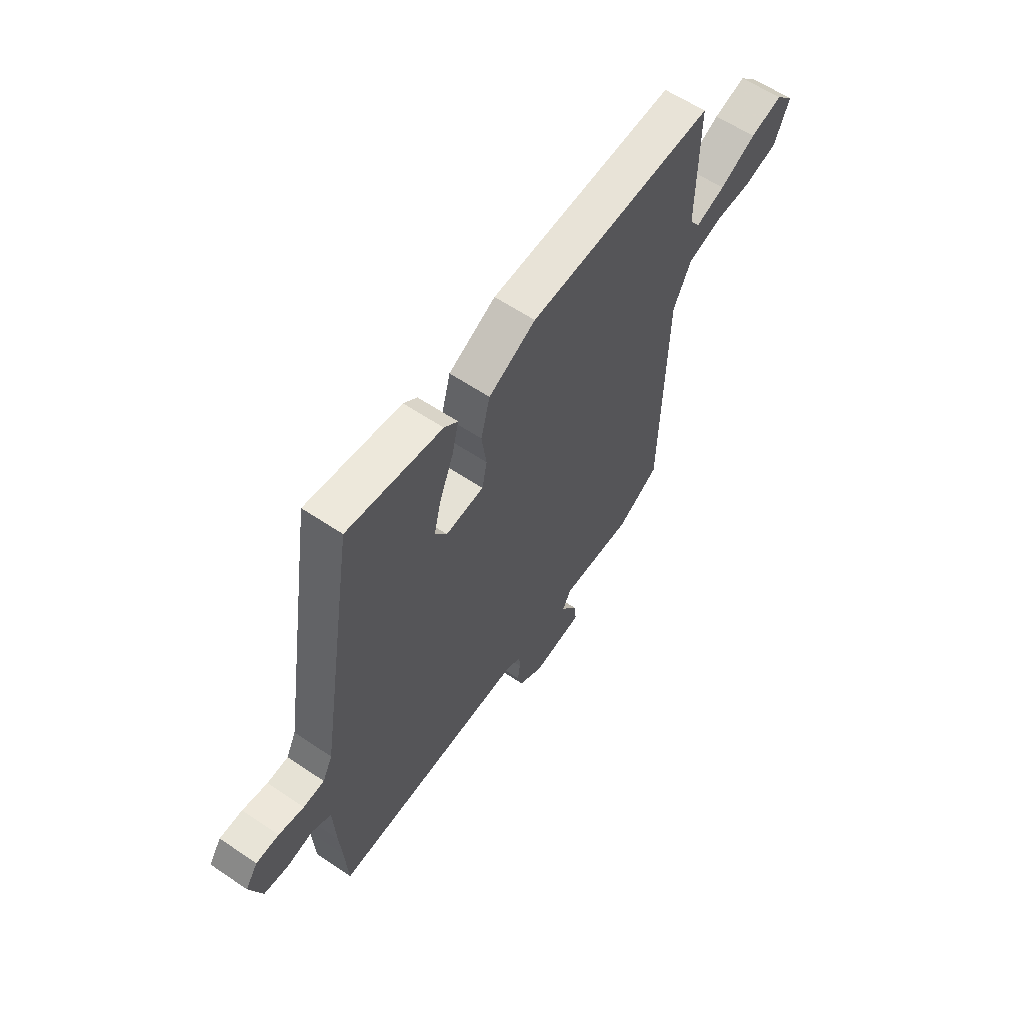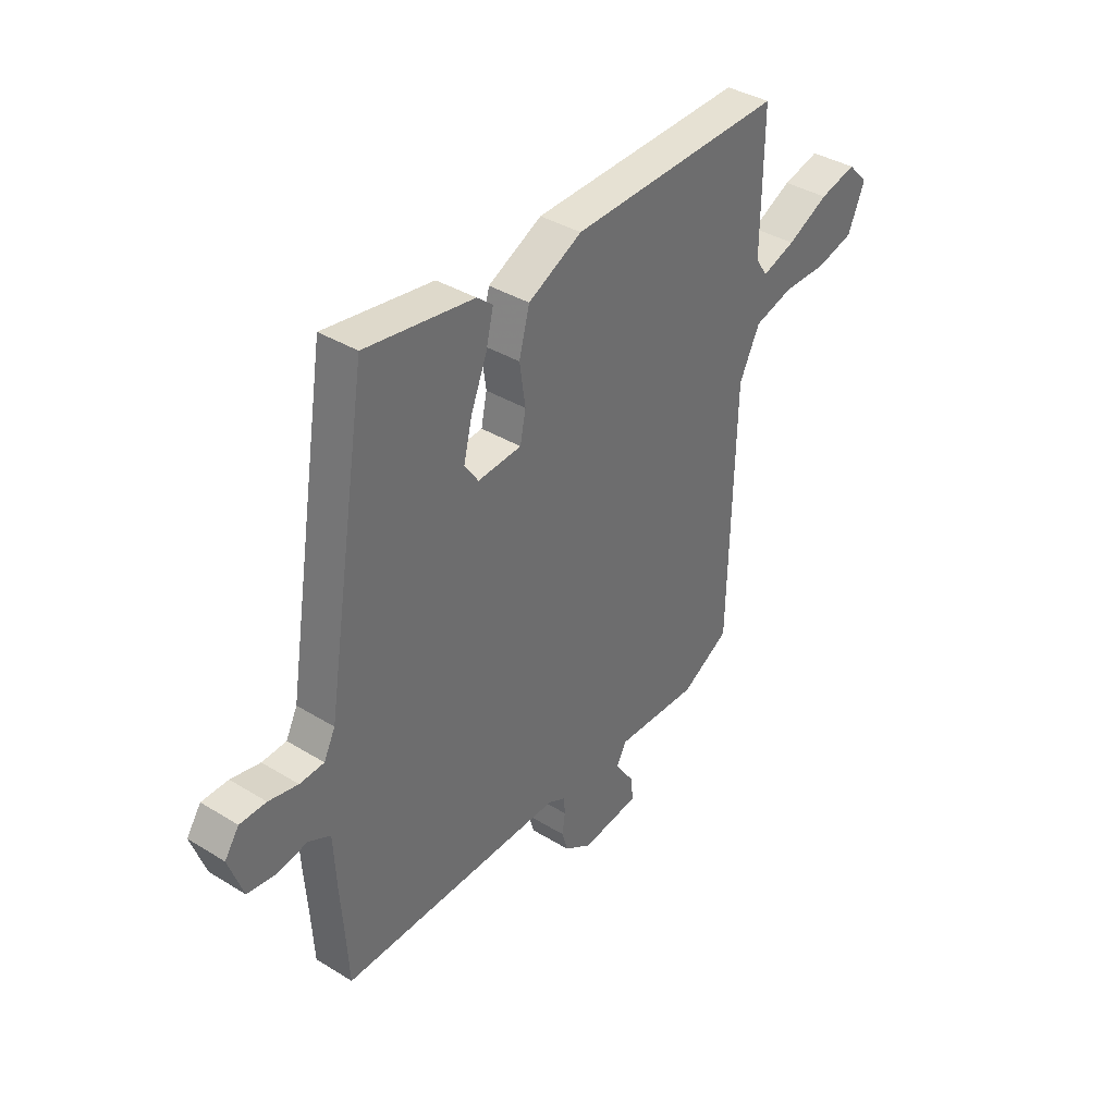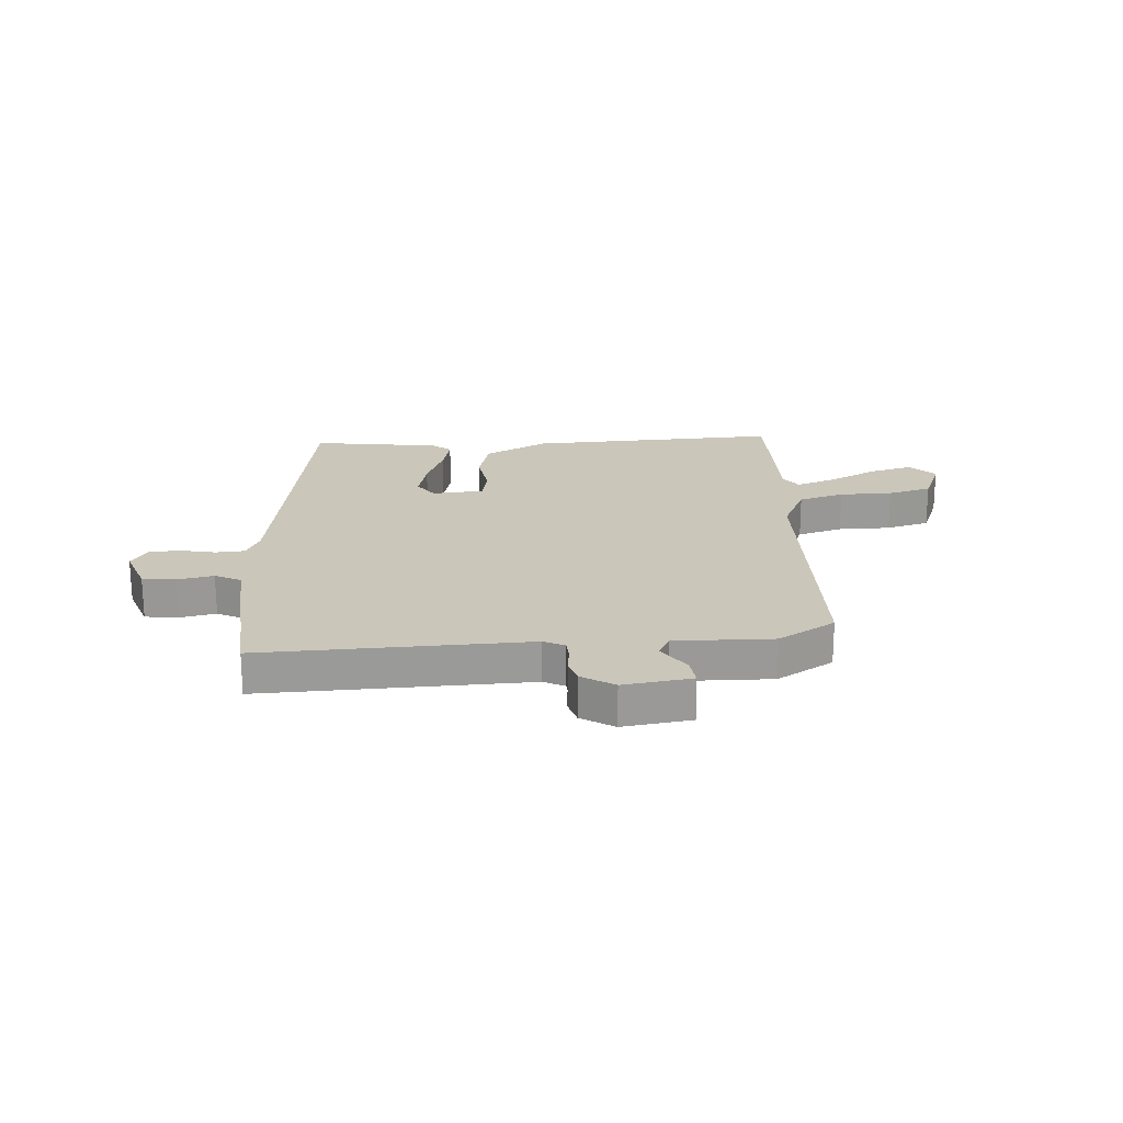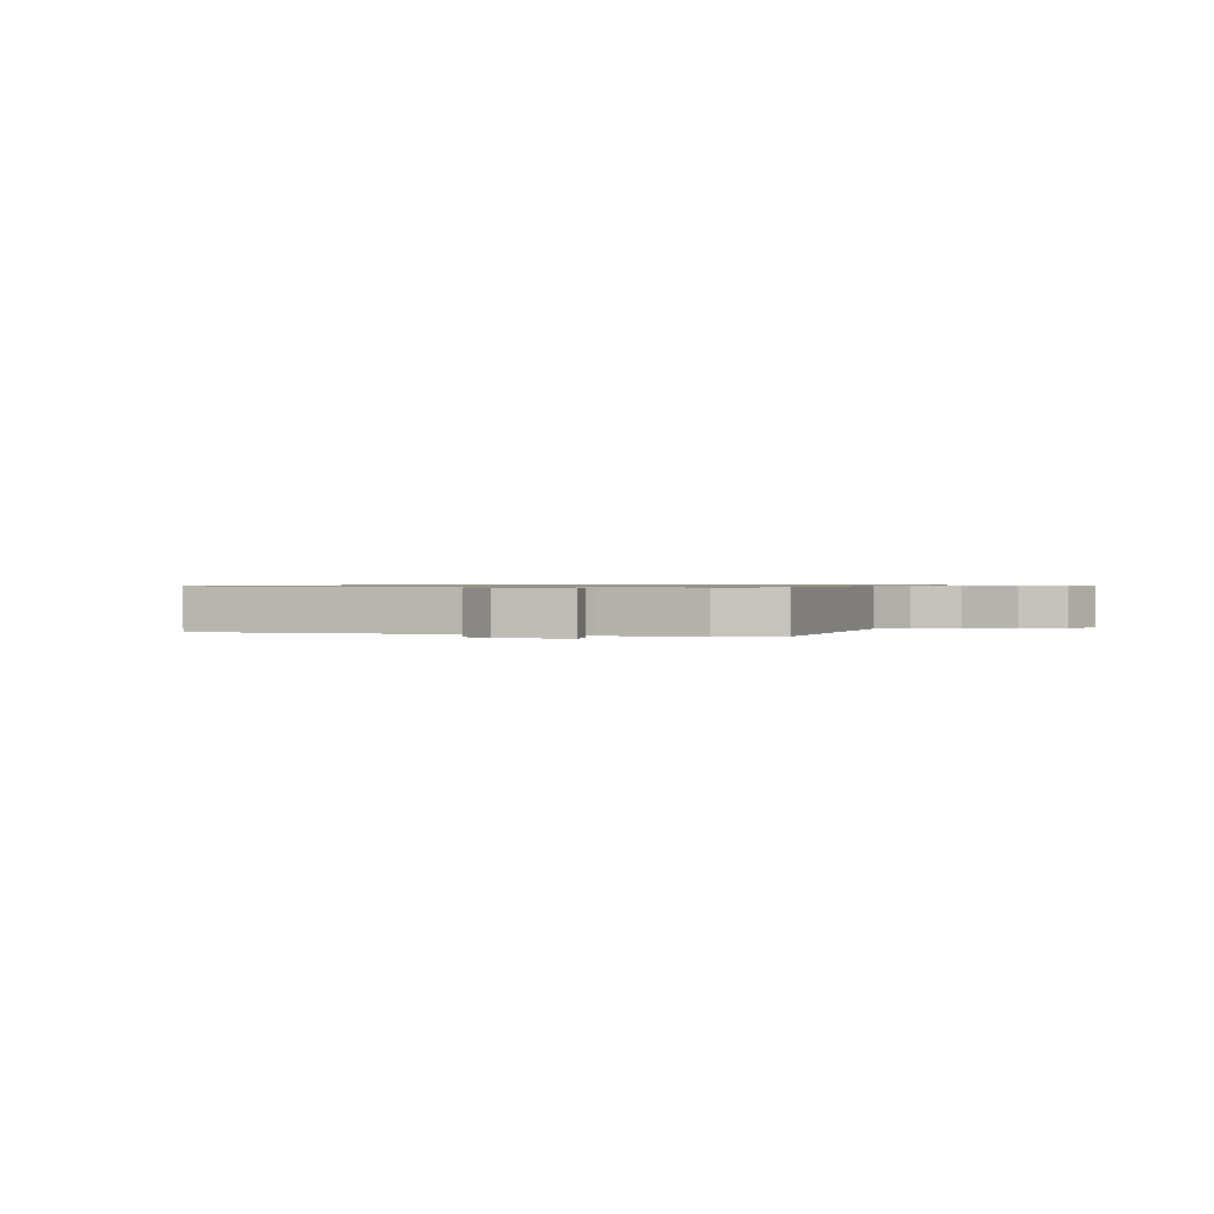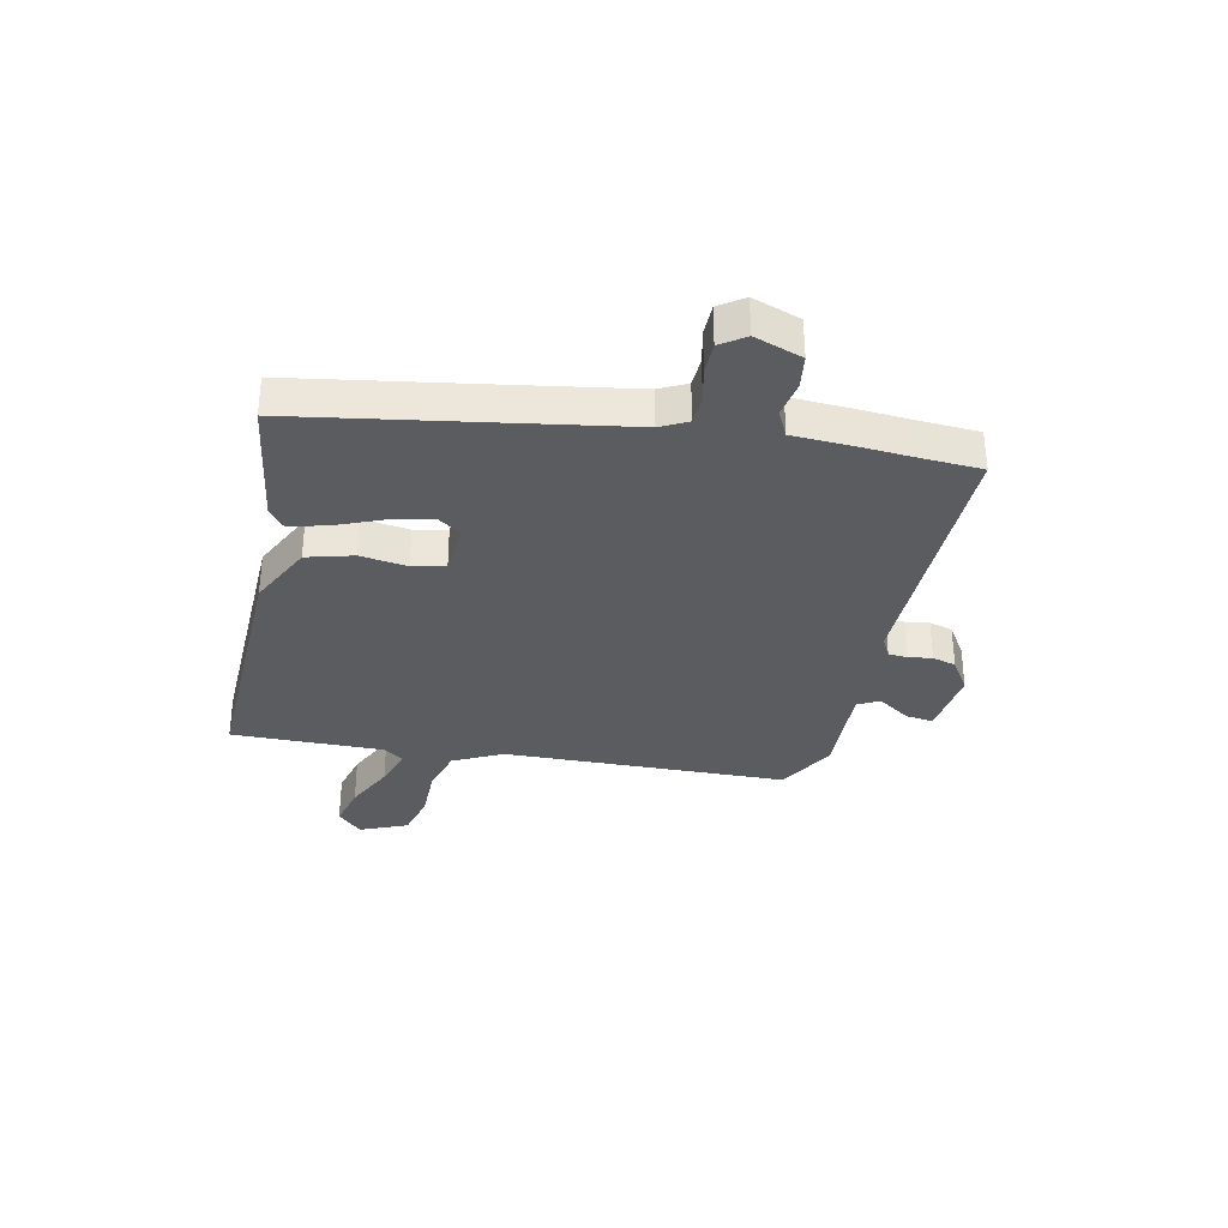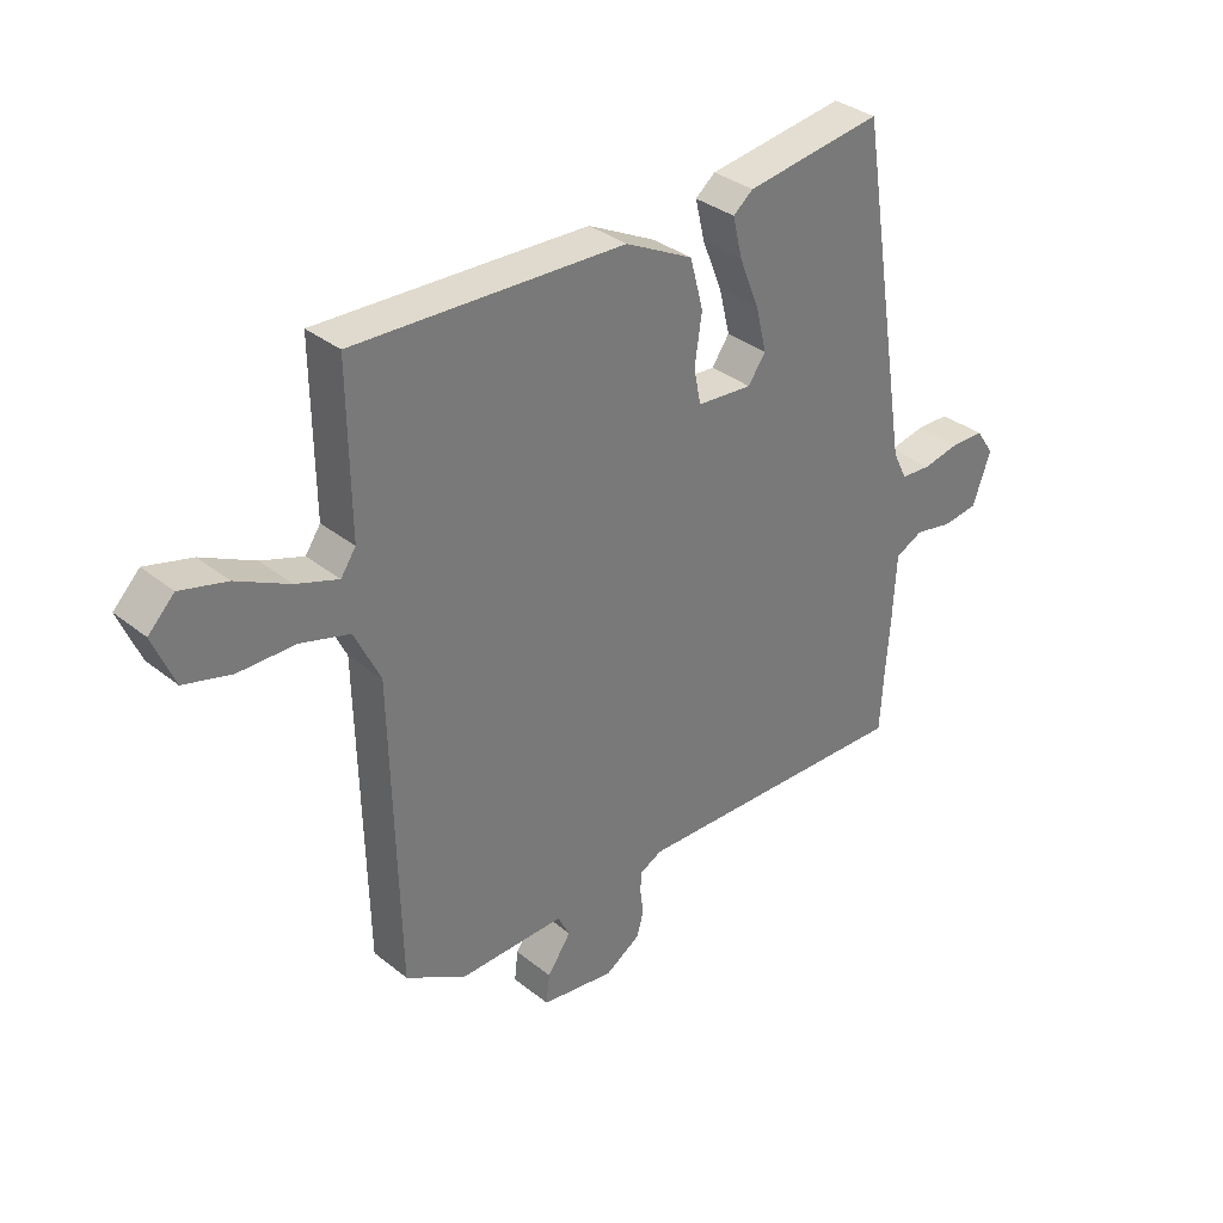
<metadata>
{"format":"obj","ext":"obj","renderer":"f3d","projection":"perspective","resolution":1024,"background":"white","views":[{"elev":60.1,"azim":124.7,"up":"+Z"},{"elev":37.7,"azim":128.1,"up":"+Z"},{"elev":21.2,"azim":175.6,"up":"+Y"},{"elev":0.8,"azim":-161.1,"up":"+Y"},{"elev":-33.7,"azim":78.1,"up":"+Y"},{"elev":33.8,"azim":-42.7,"up":"+Z"}]}
</metadata>
<code>
v -0.494 0.07 0.498
v -0.045 0.07 0.483
v 0.068 0.07 0.426
v 0.09 0.07 0.343
v 0.078 0.07 0.26
v 0.09 0.07 0.202
v 0.182 0.07 0.195
v 0.211 0.07 0.237
v 0.193 0.07 0.311
v 0.16 0.07 0.393
v 0.144 0.07 0.46
v 0.177 0.07 0.487
v 0.405 0.07 0.521
v 0.495 0.07 -0.037
v 0.519 0.07 -0.085
v 0.57 0.07 -0.088
v 0.631 0.07 -0.075
v 0.686 0.07 -0.076
v 0.716 0.07 -0.12
v 0.686 0.07 -0.205
v 0.627 0.07 -0.213
v 0.563 0.07 -0.201
v 0.517 0.07 -0.224
v 0.511 0.07 -0.339
v 0.505 0.07 -0.418
v 0.498 0.07 -0.535
v 0.026 0.07 -0.525
v -0.011 0.07 -0.544
v -0.013 0.07 -0.578
v -0.007 0.07 -0.62
v -0.019 0.07 -0.662
v -0.077 0.07 -0.699
v -0.199 0.07 -0.683
v -0.193 0.07 -0.634
v -0.154 0.07 -0.577
v -0.174 0.07 -0.538
v -0.349 0.07 -0.543
v -0.45 0.07 -0.485
v -0.462 0.07 0.019
v -0.505 0.07 0.107
v -0.586 0.07 0.13
v -0.68 0.07 0.13
v -0.758 0.07 0.151
v -0.793 0.07 0.235
v -0.75 0.07 0.279
v -0.673 0.07 0.259
v -0.586 0.07 0.216
v -0.516 0.07 0.192
v -0.491 0.07 0.229
v -0.494 0 0.498
v -0.045 0 0.483
v 0.068 0 0.426
v 0.09 0 0.343
v 0.078 0 0.26
v 0.09 0 0.202
v 0.182 0 0.195
v 0.211 0 0.237
v 0.193 0 0.311
v 0.16 0 0.393
v 0.144 0 0.46
v 0.177 0 0.487
v 0.405 0 0.521
v 0.495 0 -0.037
v 0.519 0 -0.085
v 0.57 0 -0.088
v 0.631 0 -0.075
v 0.686 0 -0.076
v 0.716 0 -0.12
v 0.686 0 -0.205
v 0.627 0 -0.213
v 0.563 0 -0.201
v 0.517 0 -0.224
v 0.511 0 -0.339
v 0.505 0 -0.418
v 0.498 0 -0.535
v 0.026 0 -0.525
v -0.011 0 -0.544
v -0.013 0 -0.578
v -0.007 0 -0.62
v -0.019 0 -0.662
v -0.077 0 -0.699
v -0.199 0 -0.683
v -0.193 0 -0.634
v -0.154 0 -0.577
v -0.174 0 -0.538
v -0.349 0 -0.543
v -0.45 0 -0.485
v -0.462 0 0.019
v -0.505 0 0.107
v -0.586 0 0.13
v -0.68 0 0.13
v -0.758 0 0.151
v -0.793 0 0.235
v -0.75 0 0.279
v -0.673 0 0.259
v -0.586 0 0.216
v -0.516 0 0.192
v -0.491 0 0.229
f 45 46 47
f 44 45 47
f 43 44 47
f 42 43 47
f 41 42 47
f 40 41 47 48
f 39 40 48 49
f 36 37 38 39
f 33 34 35
f 32 33 35
f 31 32 35
f 30 31 35
f 29 30 35
f 28 29 35 36
f 1 2 3
f 49 1 3
f 39 49 3
f 36 39 3
f 28 36 3
f 27 28 3
f 23 24 25
f 20 21 22
f 19 20 22
f 18 19 22
f 17 18 22
f 16 17 22
f 15 16 22 23
f 14 15 23 25
f 13 14 25
f 12 13 25
f 11 12 25
f 10 11 25
f 9 10 25
f 3 4 5
f 27 3 5
f 27 5 6
f 26 27 6 7
f 8 9 25 26
f 7 8 26
f 96 95 94
f 96 94 93
f 96 93 92
f 96 92 91
f 96 91 90
f 97 96 90 89
f 98 97 89 88
f 88 87 86 85
f 84 83 82
f 84 82 81
f 84 81 80
f 84 80 79
f 84 79 78
f 85 84 78 77
f 52 51 50
f 52 50 98
f 52 98 88
f 52 88 85
f 52 85 77
f 52 77 76
f 74 73 72
f 71 70 69
f 71 69 68
f 71 68 67
f 71 67 66
f 71 66 65
f 72 71 65 64
f 74 72 64 63
f 74 63 62
f 74 62 61
f 74 61 60
f 74 60 59
f 74 59 58
f 54 53 52
f 54 52 76
f 55 54 76
f 56 55 76 75
f 75 74 58 57
f 75 57 56
f 1 50 51 2
f 2 51 52 3
f 3 52 53 4
f 4 53 54 5
f 5 54 55 6
f 6 55 56 7
f 7 56 57 8
f 8 57 58 9
f 9 58 59 10
f 10 59 60 11
f 11 60 61 12
f 12 61 62 13
f 13 62 63 14
f 14 63 64 15
f 15 64 65 16
f 16 65 66 17
f 17 66 67 18
f 18 67 68 19
f 19 68 69 20
f 20 69 70 21
f 21 70 71 22
f 22 71 72 23
f 23 72 73 24
f 24 73 74 25
f 25 74 75 26
f 26 75 76 27
f 27 76 77 28
f 28 77 78 29
f 29 78 79 30
f 30 79 80 31
f 31 80 81 32
f 32 81 82 33
f 33 82 83 34
f 34 83 84 35
f 35 84 85 36
f 36 85 86 37
f 37 86 87 38
f 38 87 88 39
f 39 88 89 40
f 40 89 90 41
f 41 90 91 42
f 42 91 92 43
f 43 92 93 44
f 44 93 94 45
f 45 94 95 46
f 46 95 96 47
f 47 96 97 48
f 48 97 98 49
f 49 98 50 1

</code>
